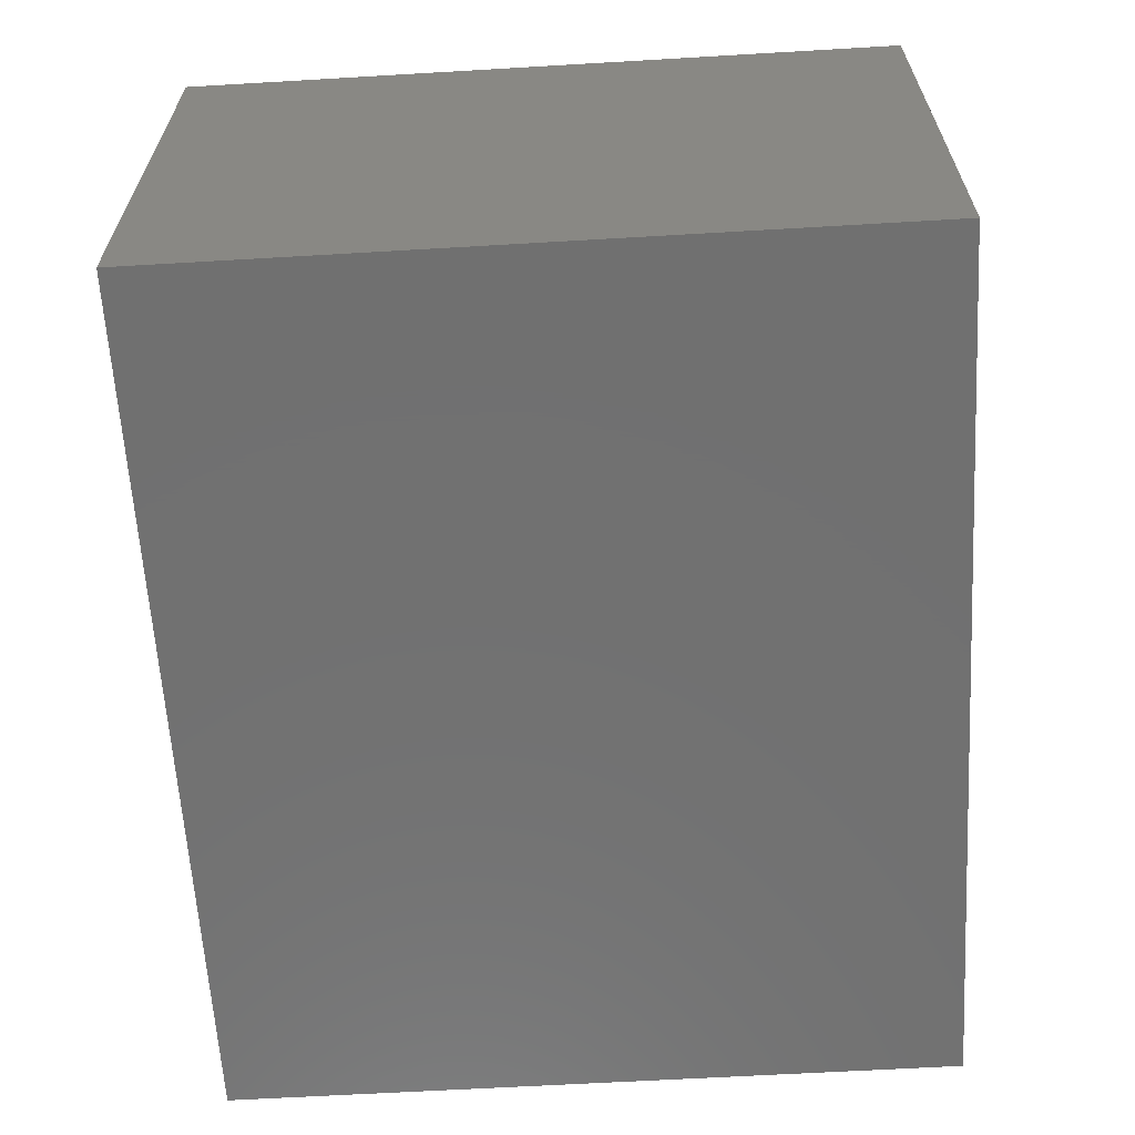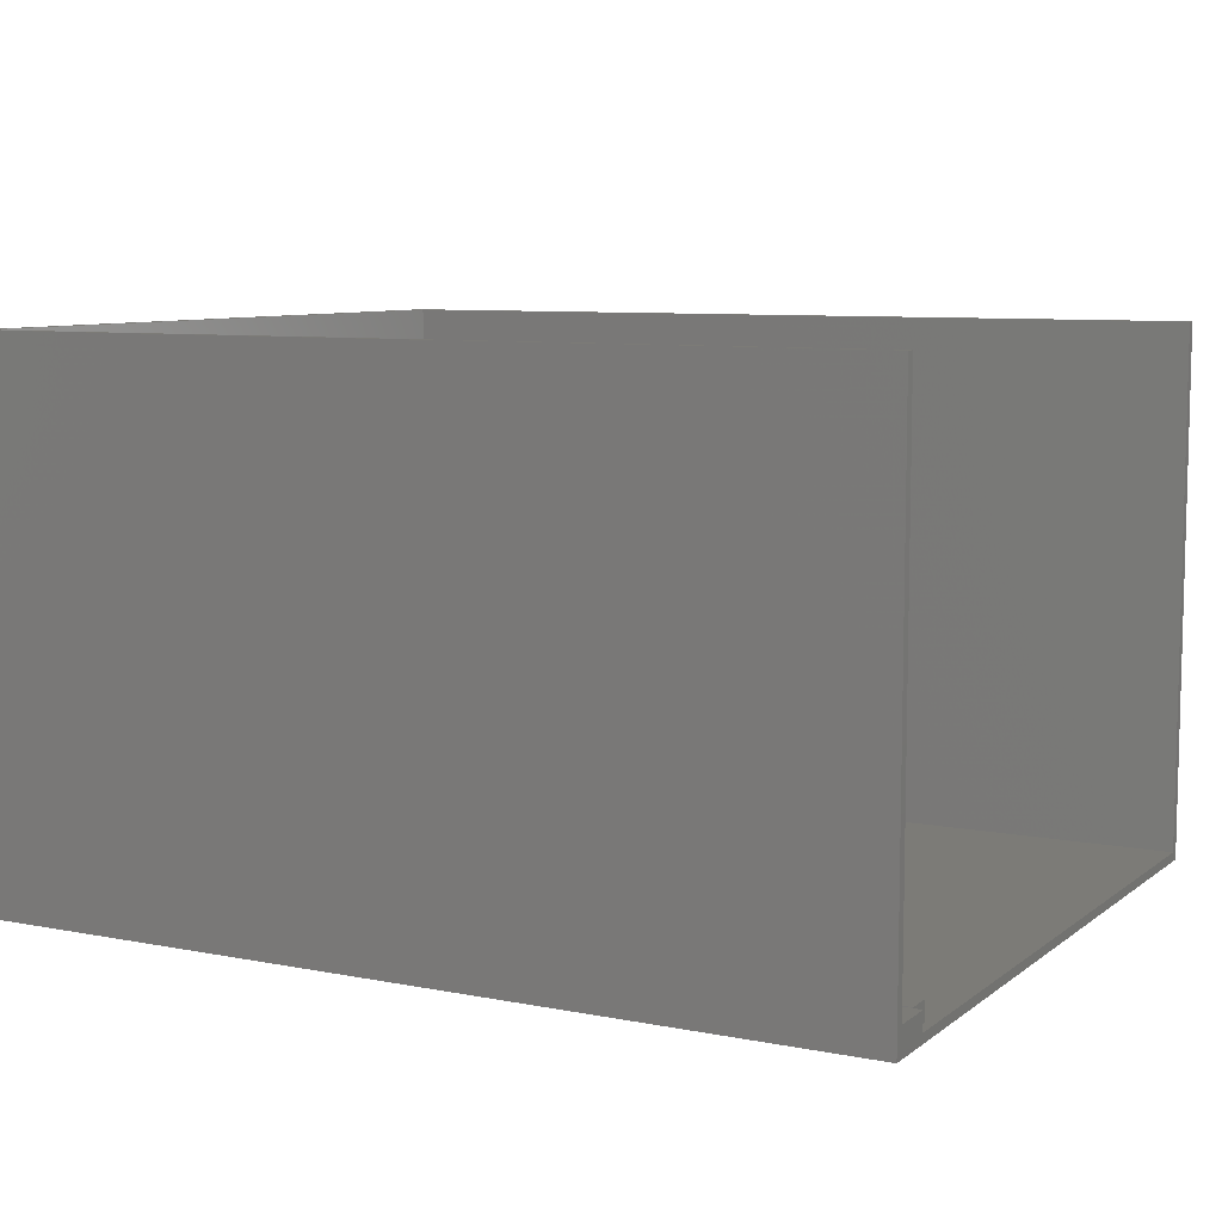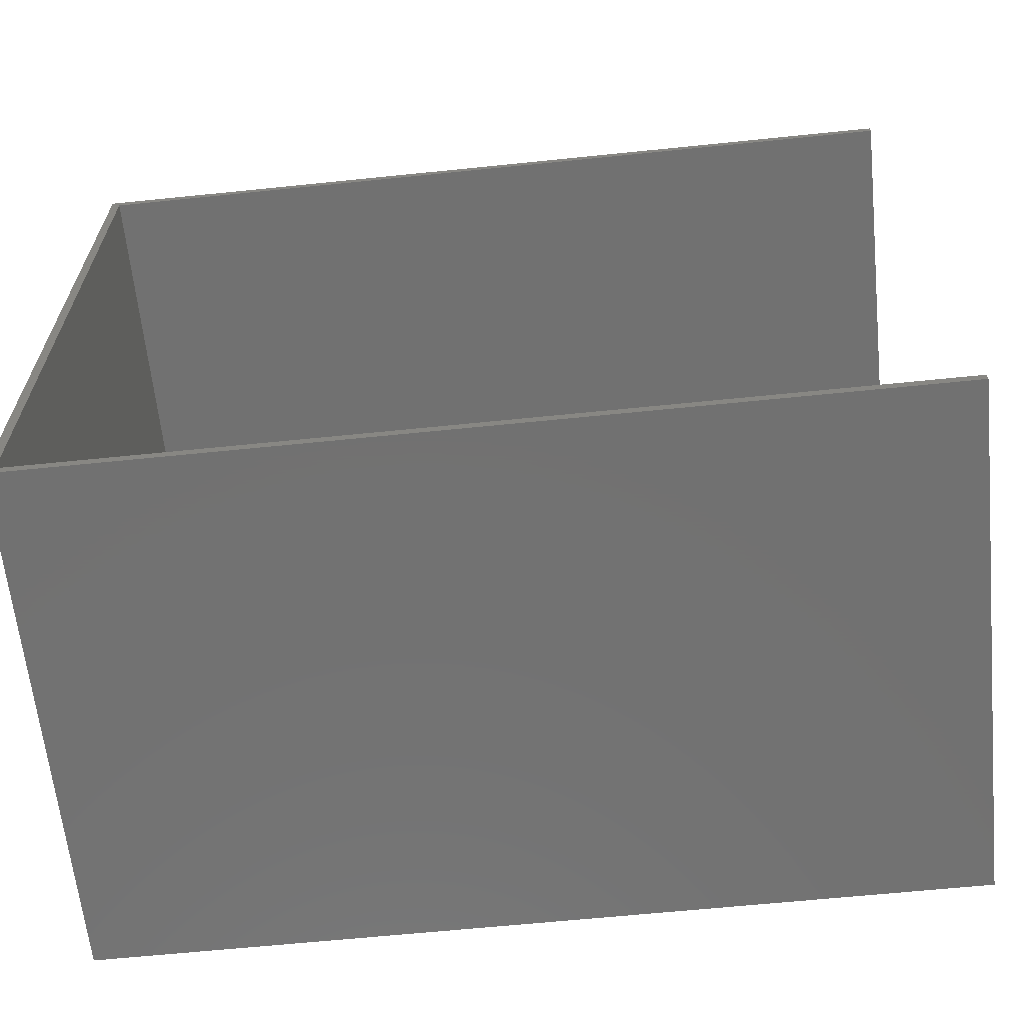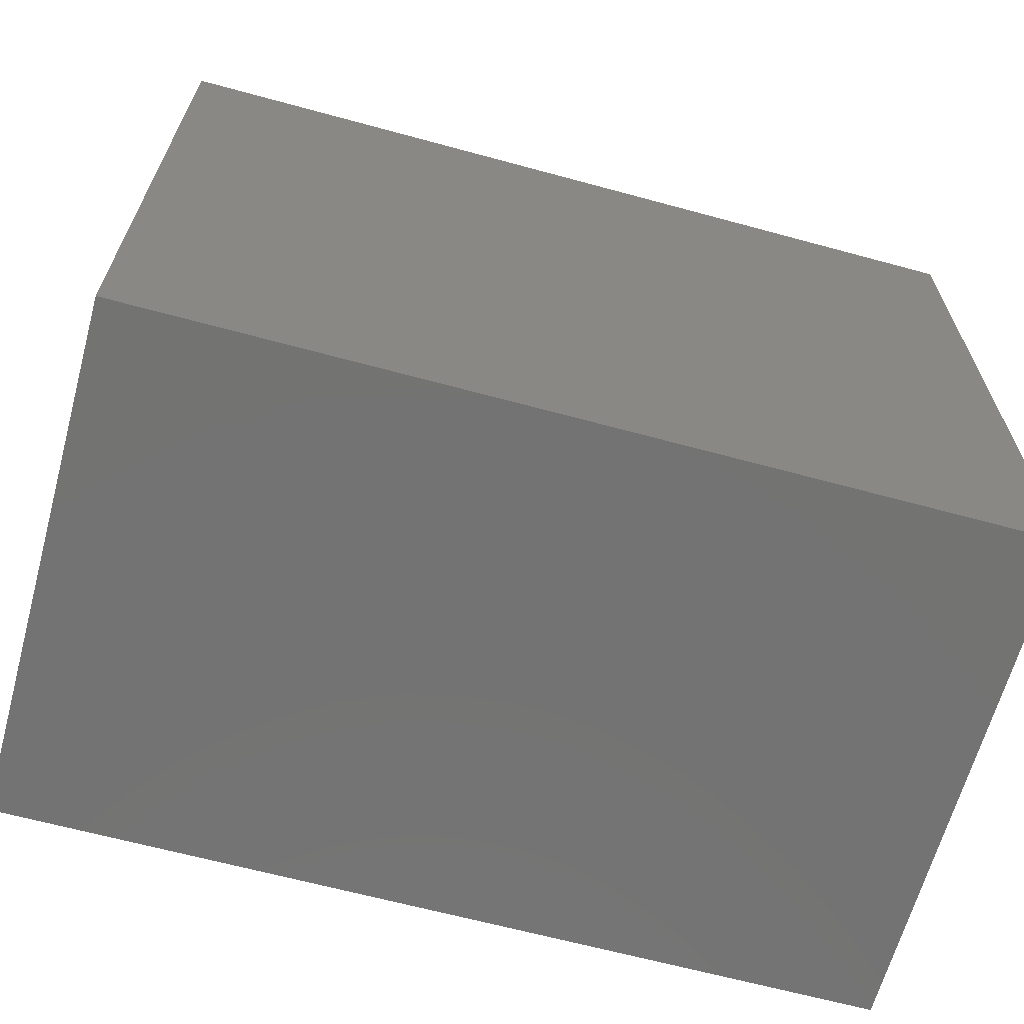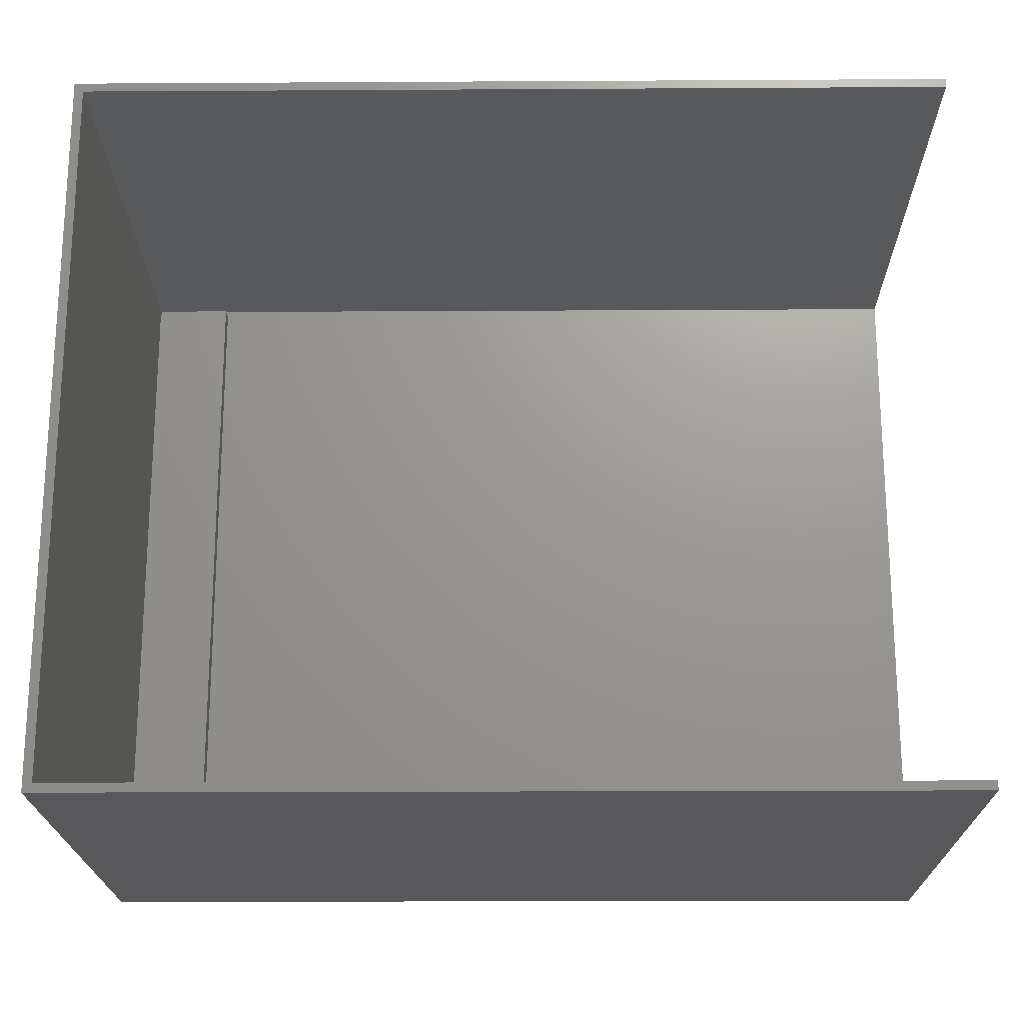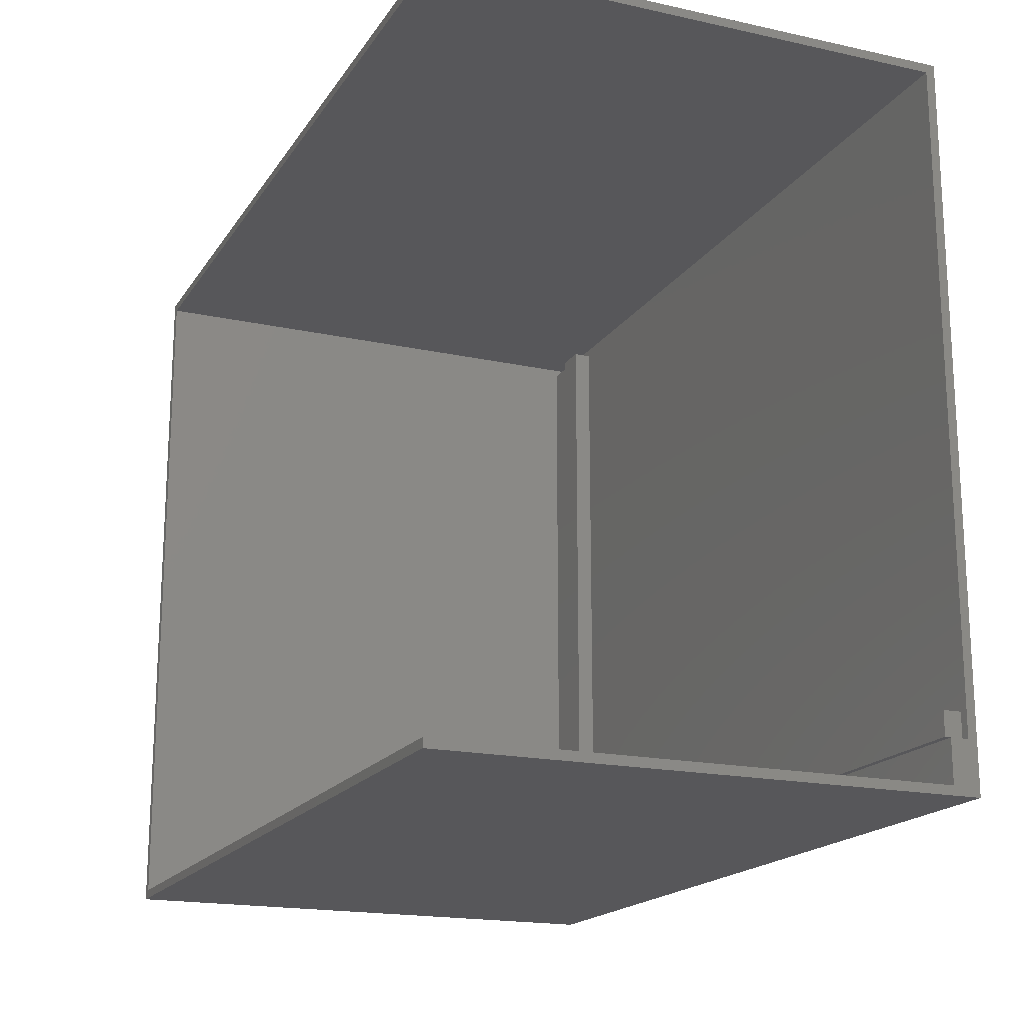
<metadata>
{"format":"stl","ext":"stl","renderer":"f3d","projection":"perspective","resolution":1024,"background":"white","views":[{"elev":-62.7,"azim":-86.6,"up":"+Z"},{"elev":8.2,"azim":28.3,"up":"+Z"},{"elev":-63.6,"azim":5.9,"up":"+Y"},{"elev":-65.1,"azim":164.7,"up":"+Y"},{"elev":-20.2,"azim":0.6,"up":"+Y"},{"elev":-18.1,"azim":66.9,"up":"+Y"}]}
</metadata>
<code>
# stl→obj: 44 verts, 84 faces
v 0.07648 0.6094 0.007812
v 0.07812 0.06785 0.007812
v 0.7422 0.06785 0.007812
v 0.07648 0.04688 0.007812
v 0.75 0.04482 0.007812
v 0.7422 0.04688 0.007812
v 0.07812 0.04688 0.007812
v 0.007812 0.6159 0.007812
v 0.007812 0.6094 0.007812
v 0.05214 0.04688 0.007812
v 0.05214 0.04482 0.007812
v 0.75 0.6159 0.007812
v 0.07812 0.06785 0.02344
v 0.07812 0.04688 0.02344
v 0.7422 0.06785 0.02344
v 0.7422 0.04688 0.02344
v 0.75 0 0.4531
v 0.75 0.007812 0.02344
v 0.75 0.007812 0.4531
v 0.75 0.6237 0
v 0.75 0.6237 0.4531
v 0.75 0.6159 0.4531
v 0.75 0 0
v 0.75 0.04482 0.02344
v 0.04688 0.04482 0.02344
v 0.05214 0.04482 0.01562
v 0.04688 0.04482 0.01562
v 0.04688 0.007812 0.02344
v 0.04688 0.007812 0.01562
v 0.007812 0.007812 0.4531
v 0.007812 0.007812 0.01562
v 0.05214 0.04688 0.01562
v 0.04688 0.04688 0.01562
v 0.007812 0.6094 0.01562
v 0.04688 0.6094 0.01562
v 0.07648 0.6094 0.02344
v 0.04688 0.6094 0.02344
v 0.007812 0.6159 0.4531
v 0.07648 0.04688 0.02344
v 0.04688 0.04688 0.02344
v 0 0.6237 0.4531
v 0 0 0.4531
v 0 0 0
v 0 0.6237 0
f 1 2 3
f 1 4 2
f 5 6 7
f 5 3 6
f 1 8 9
f 4 10 11
f 4 11 5
f 4 5 7
f 4 7 2
f 12 8 1
f 12 1 3
f 12 3 5
f 13 2 14
f 14 2 7
f 15 3 13
f 13 3 2
f 16 6 15
f 15 6 3
f 14 7 16
f 16 7 6
f 14 16 13
f 13 16 15
f 17 18 19
f 20 21 22
f 20 22 12
f 20 12 5
f 20 5 23
f 5 24 23
f 23 24 18
f 23 18 17
f 25 26 27
f 25 24 26
f 24 11 26
f 24 5 11
f 25 27 28
f 28 27 29
f 30 19 18
f 30 18 28
f 30 28 29
f 30 29 31
f 26 11 32
f 32 11 10
f 32 27 26
f 32 33 27
f 33 34 27
f 33 35 34
f 31 27 34
f 31 29 27
f 28 18 25
f 25 18 24
f 36 35 37
f 36 1 35
f 9 35 1
f 9 34 35
f 38 30 31
f 38 31 34
f 38 34 9
f 38 9 8
f 4 32 10
f 4 39 32
f 40 32 39
f 40 33 32
f 37 35 40
f 40 35 33
f 39 4 36
f 36 4 1
f 40 39 37
f 37 39 36
f 21 38 22
f 21 41 38
f 41 30 38
f 41 42 30
f 42 19 30
f 42 17 19
f 22 38 12
f 12 38 8
f 43 44 23
f 23 44 20
f 41 44 42
f 42 44 43
f 21 20 41
f 41 20 44
f 42 43 17
f 17 43 23

</code>
